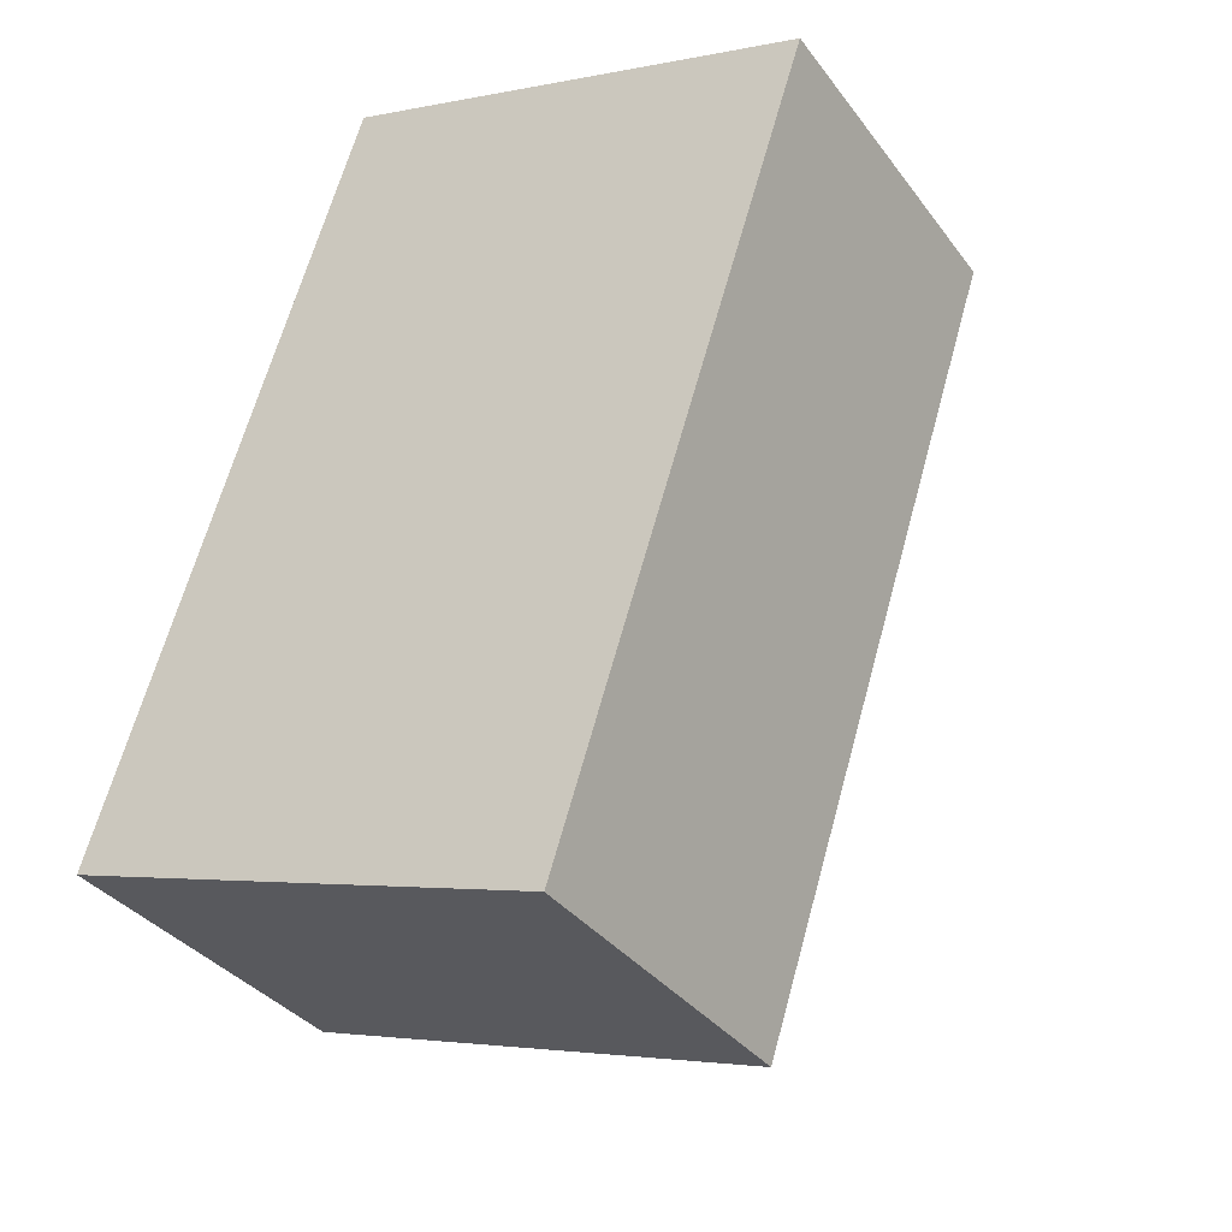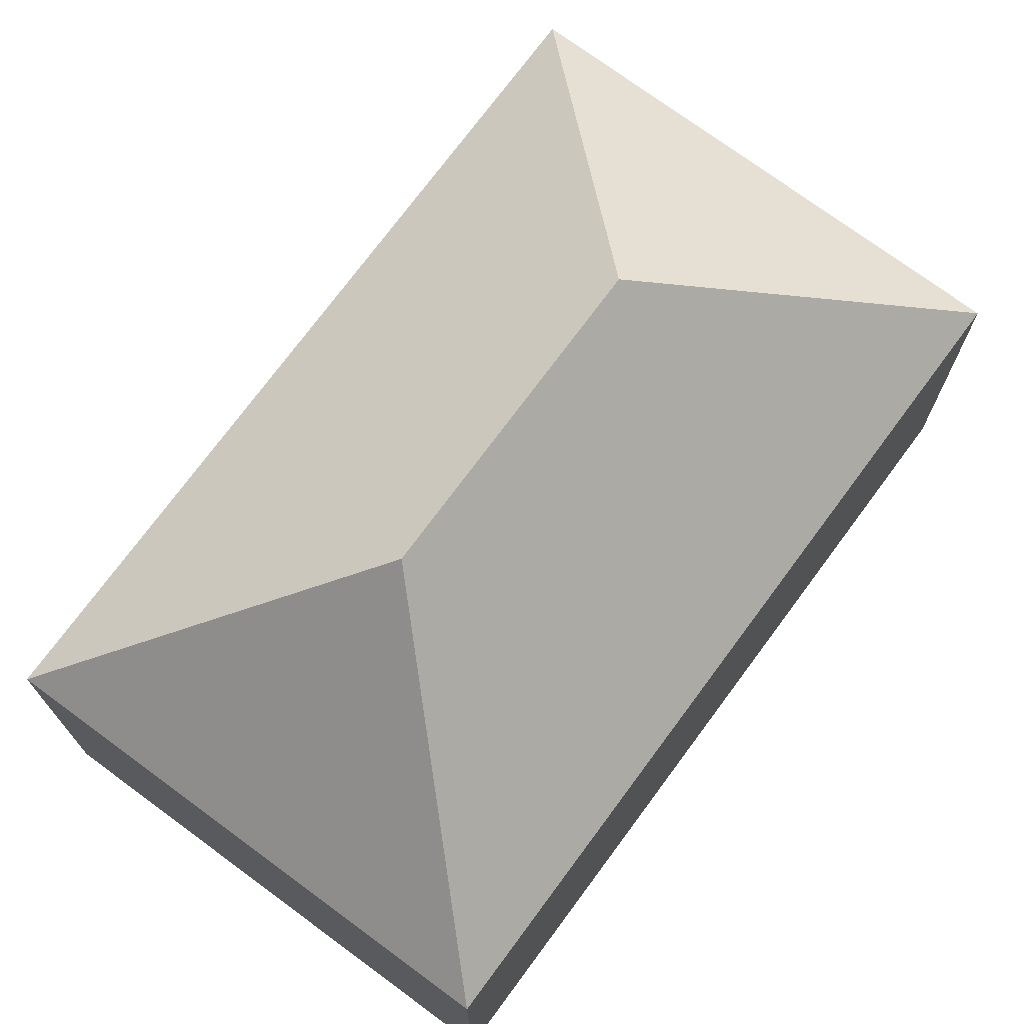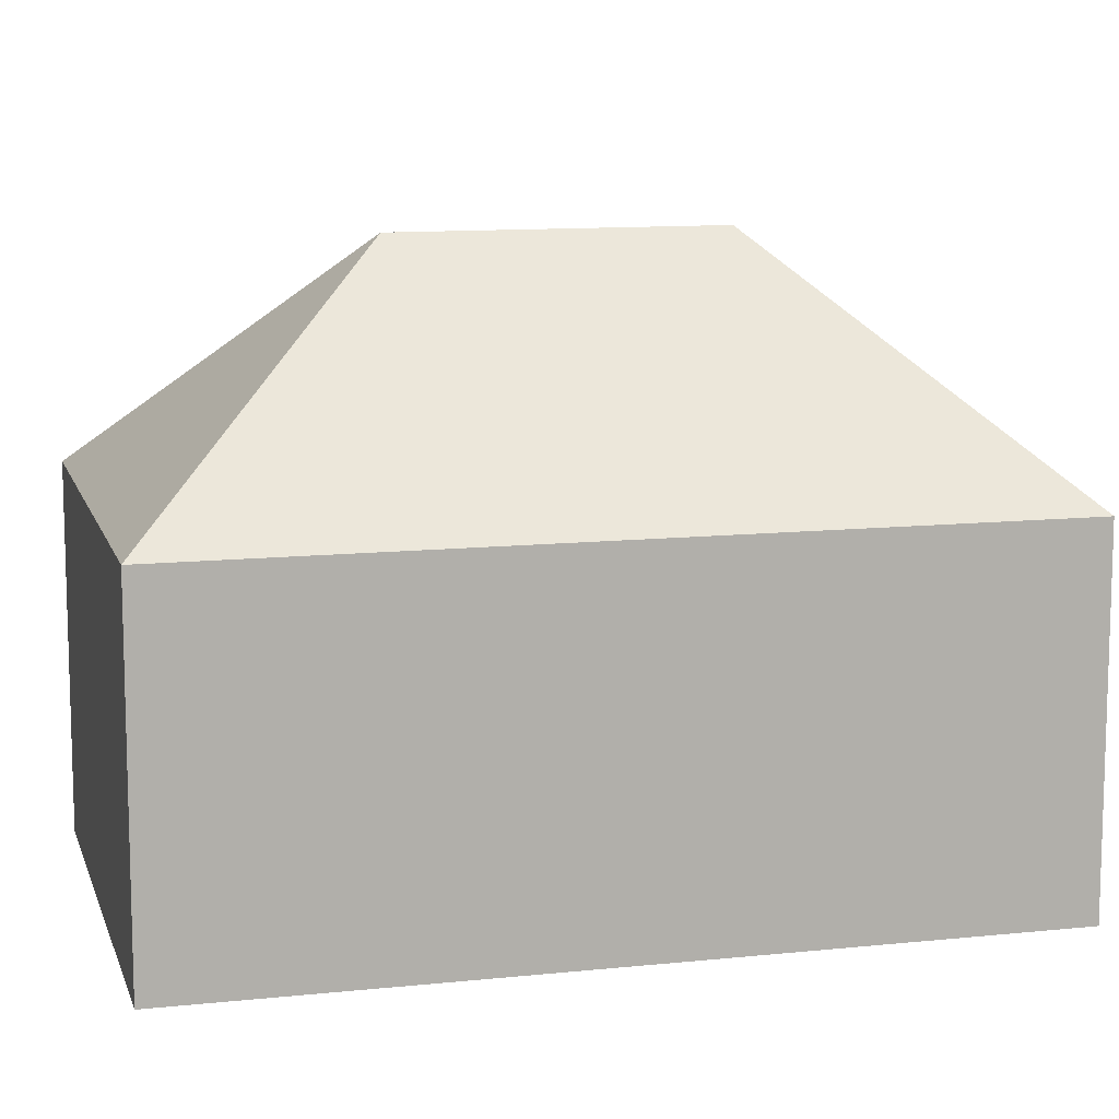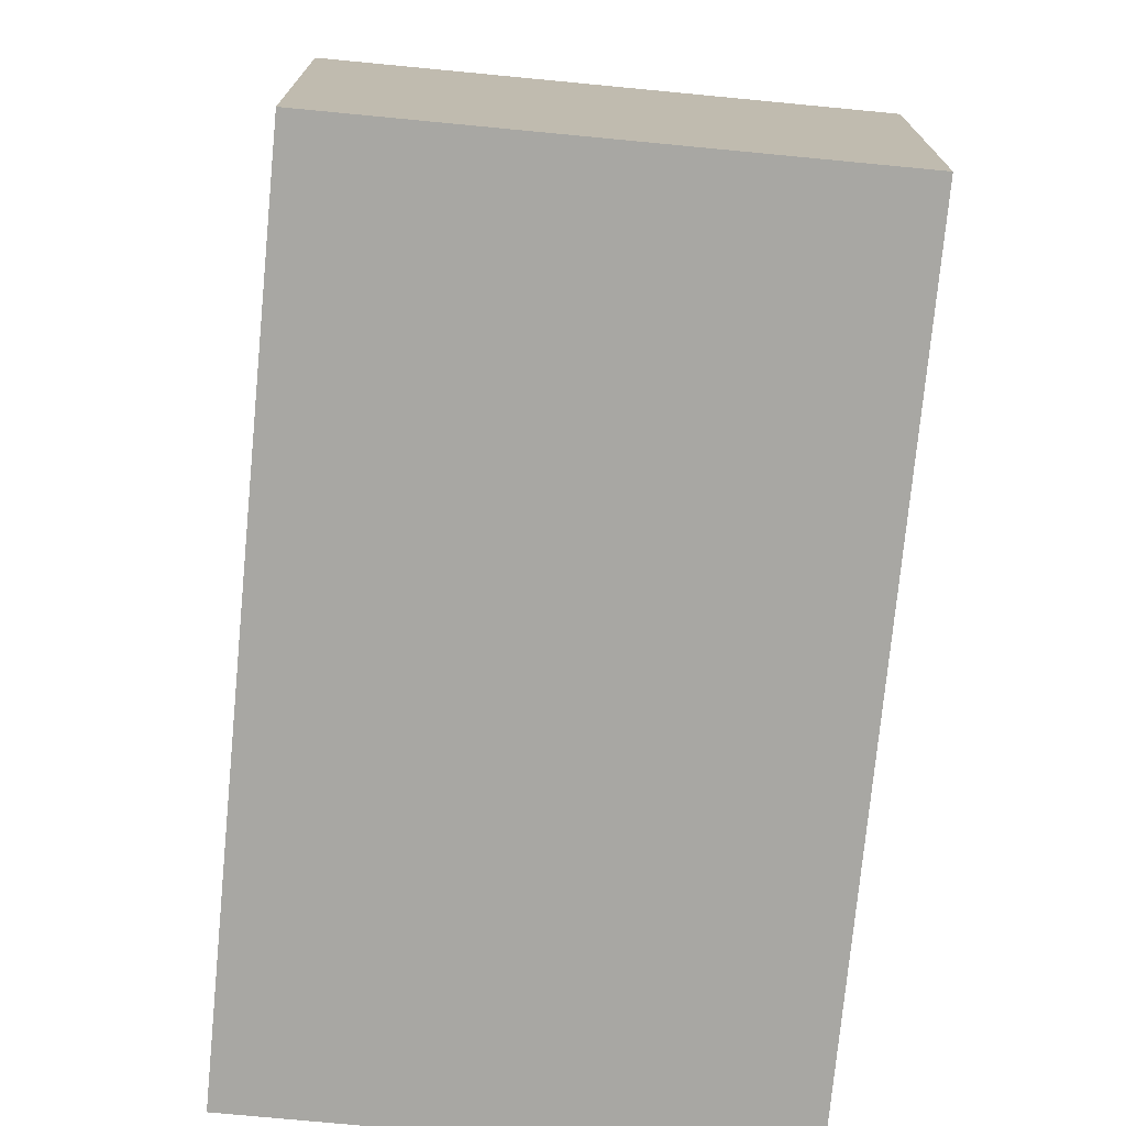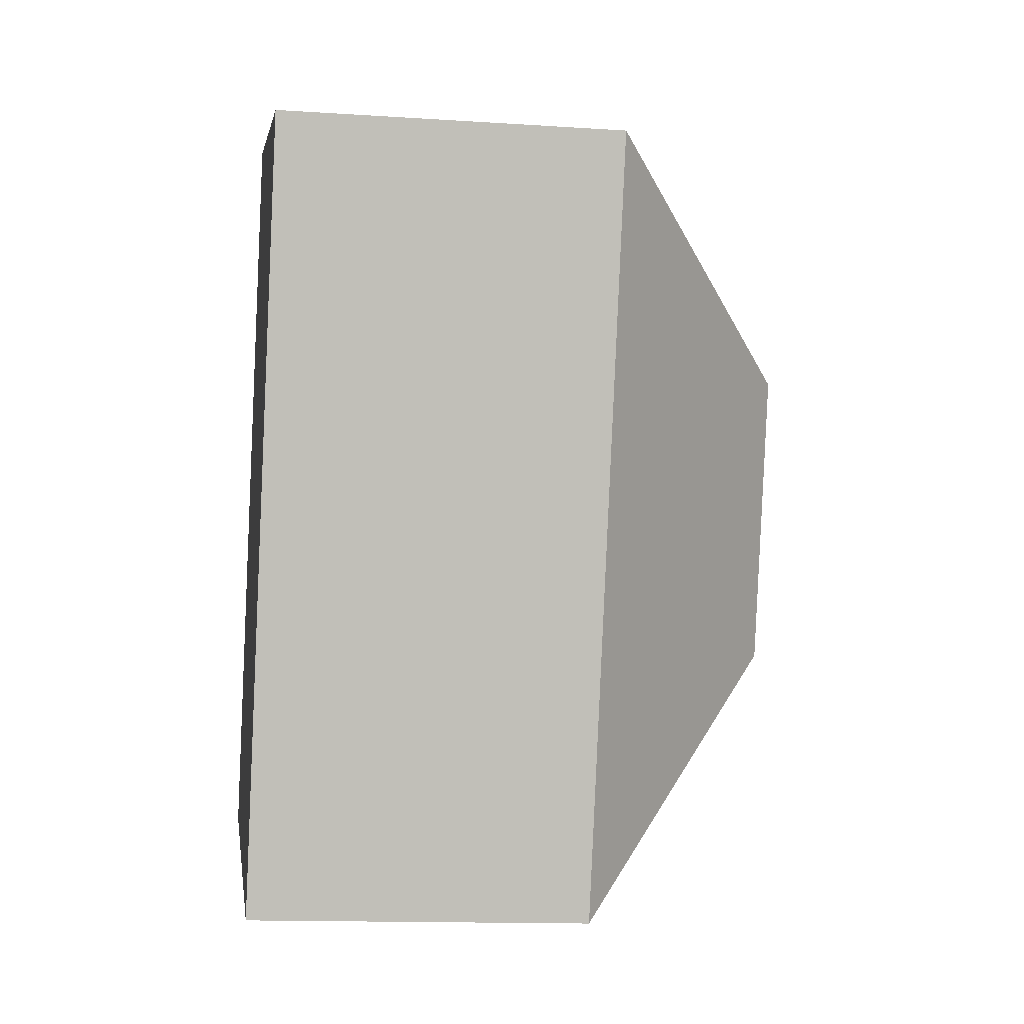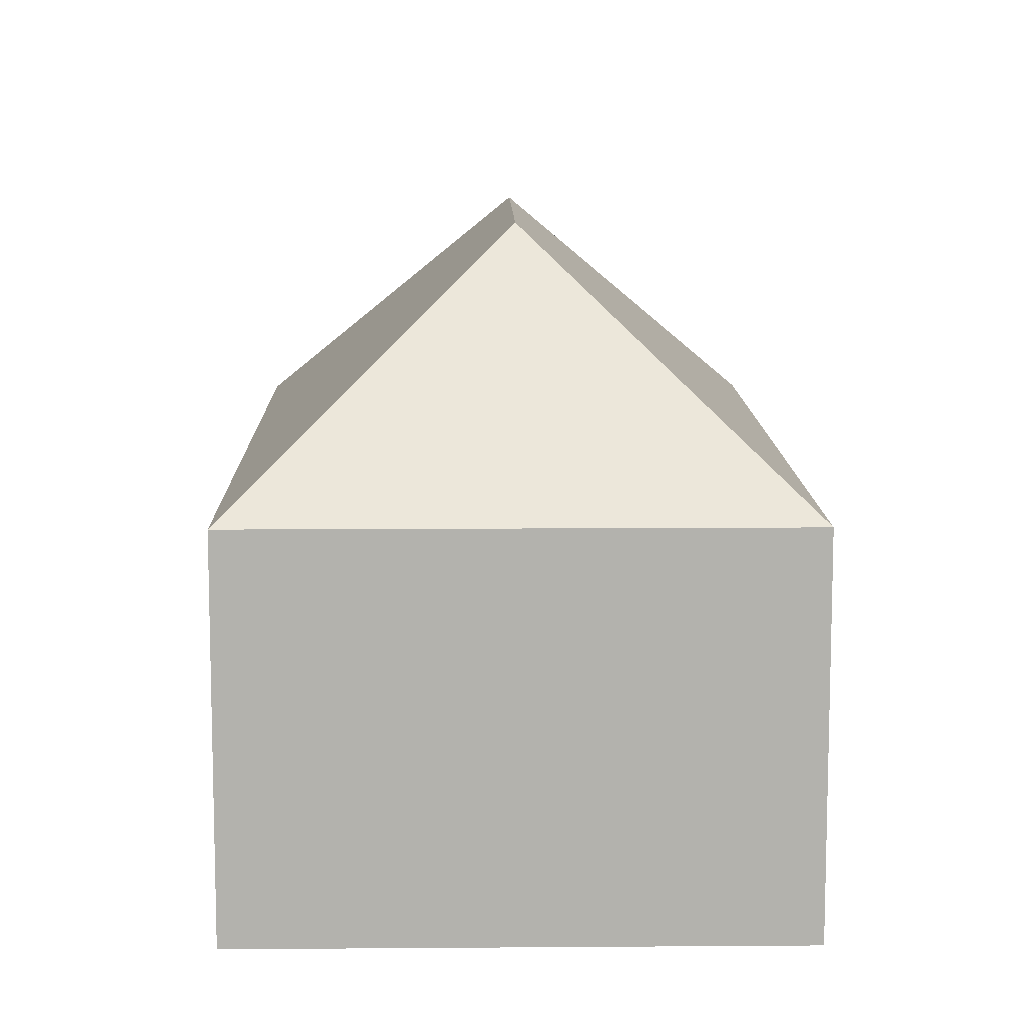
<metadata>
{"format":"obj","ext":"obj","renderer":"f3d","projection":"perspective","resolution":1024,"background":"white","views":[{"elev":-34.9,"azim":31.4,"up":"+Z"},{"elev":73.7,"azim":-125.6,"up":"+Y"},{"elev":11.2,"azim":-86.6,"up":"+Y"},{"elev":-74.4,"azim":12.5,"up":"+Y"},{"elev":-14.0,"azim":81.8,"up":"+Z"},{"elev":10.8,"azim":-163.1,"up":"+Y"}]}
</metadata>
<code>
v  9.222 12.92 10.24
v  5.392 7.894 16.63
v  5.614 7.895 17.32
v  0 7.893 4.833e-16
v  7.073 12.92 3.609
v  16.29 7.893 13.85
v  13.79 7.893 6.114
v  10.68 7.893 -3.463
v  15.88 7.893 12.58
v  10.68 2.12e-16 -3.463
v  0 0 0
v  5.392 -1.018e-15 16.63
v  5.614 -1.06e-15 17.32
v  16.29 -8.483e-16 13.85
v  15.88 -7.705e-16 12.58
v  13.79 -3.744e-16 6.114
g defaultobject
f 1 2 3
f 2 1 4
f 4 1 5
f 1 3 6
f 5 7 8
f 7 5 9
f 9 5 1
f 9 1 6
f 5 8 4
f 10 4 8
f 4 10 11
f 11 2 4
f 2 11 12
f 2 12 3
f 3 12 13
f 13 6 3
f 6 13 14
f 14 9 6
f 9 14 7
f 7 14 15
f 7 15 8
f 8 15 16
f 8 16 10
f 12 14 13
f 14 12 11
f 14 11 15
f 15 11 16
f 16 11 10

</code>
